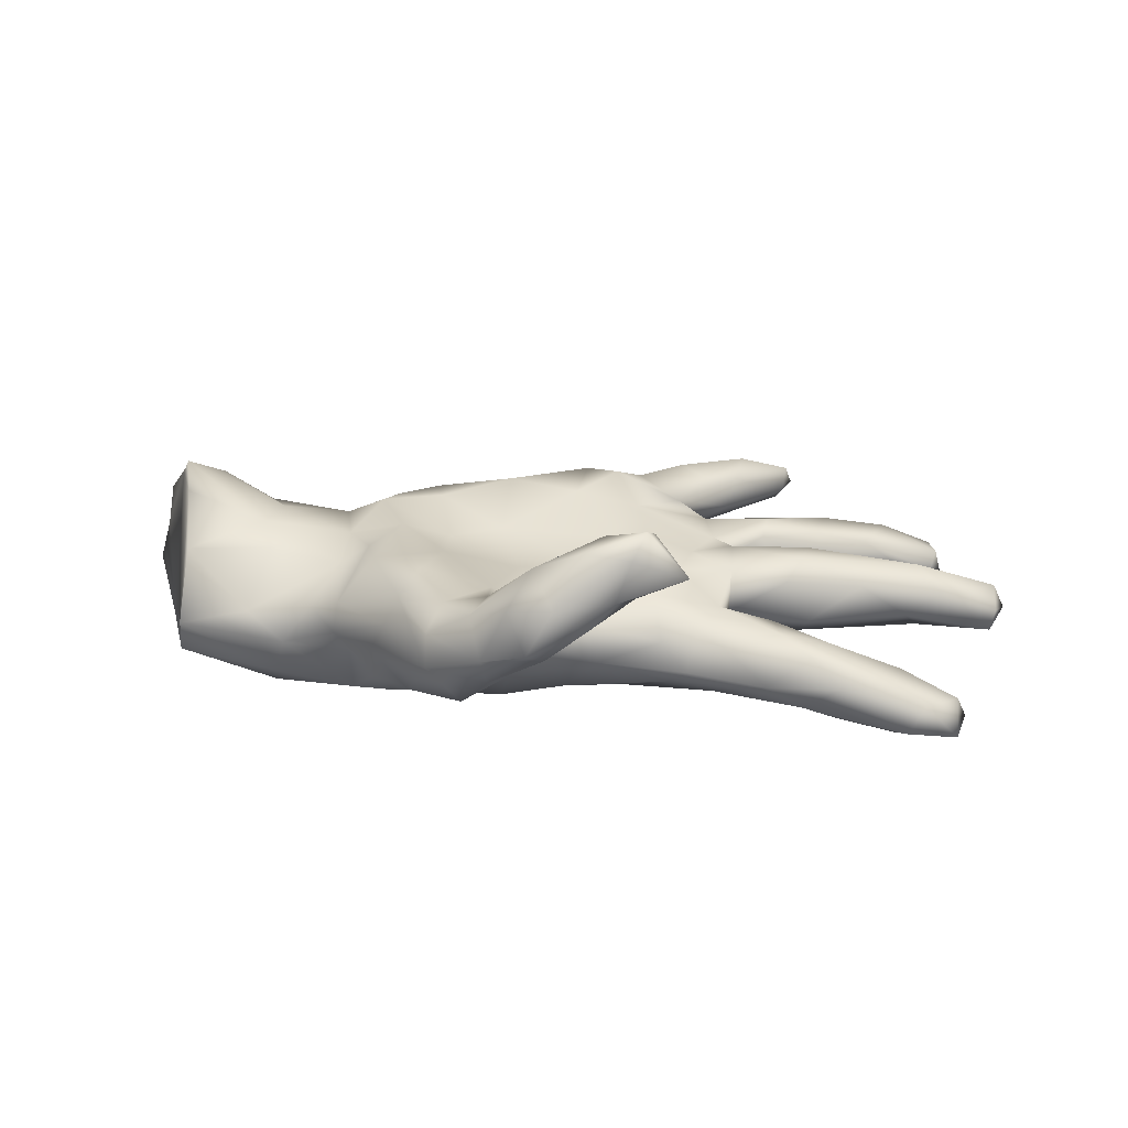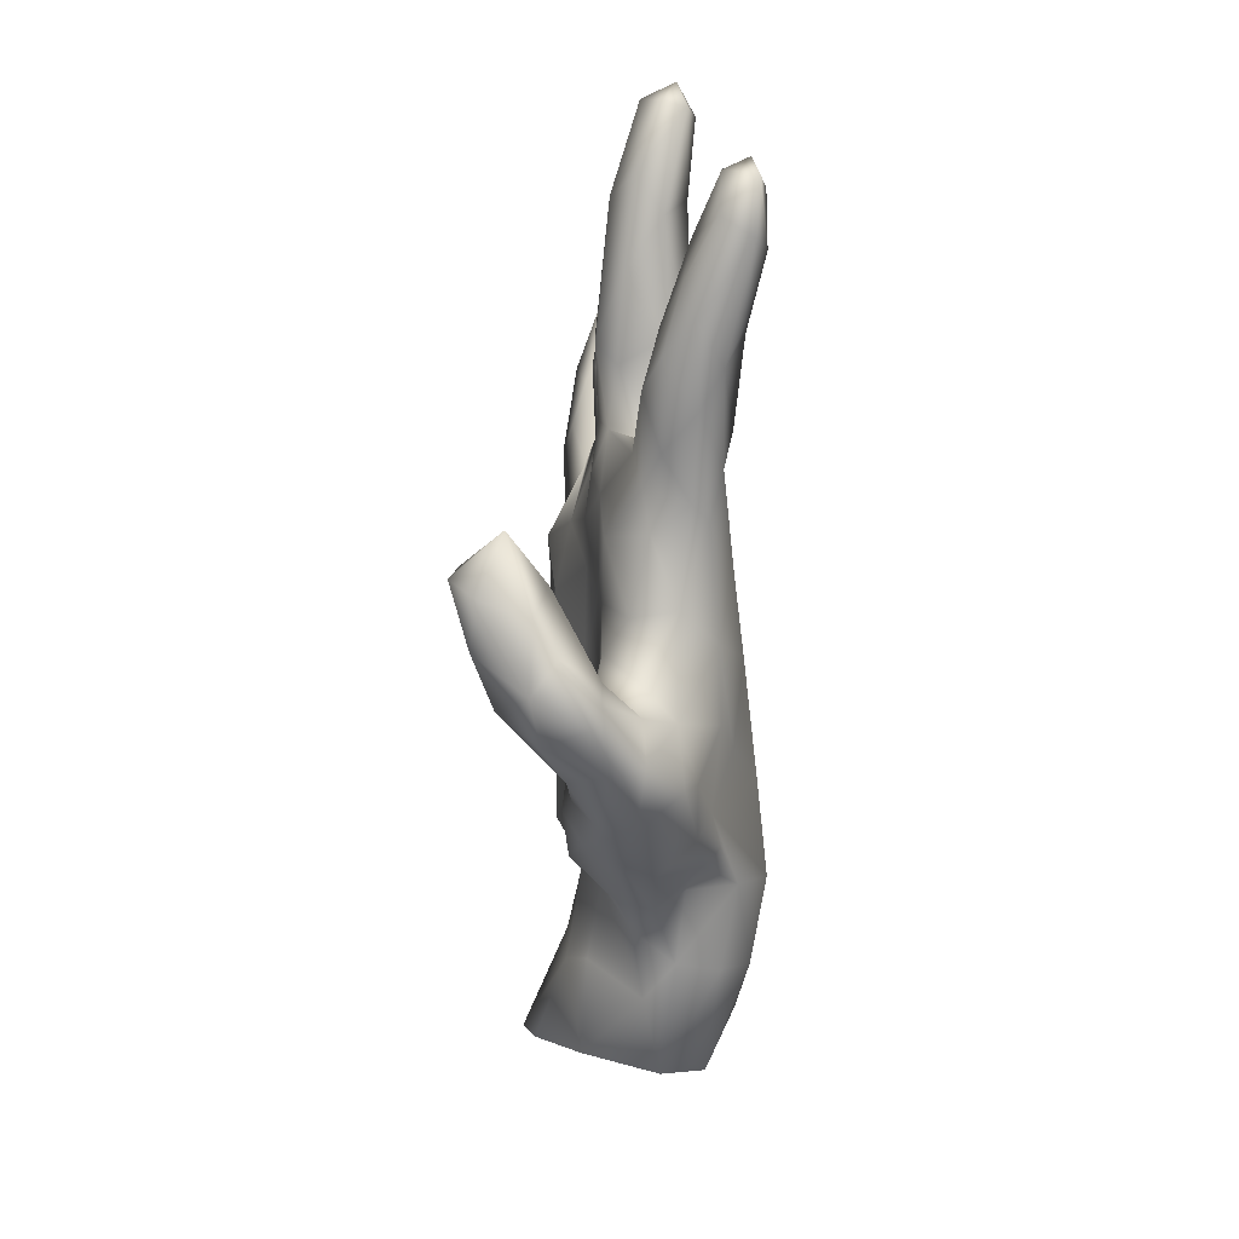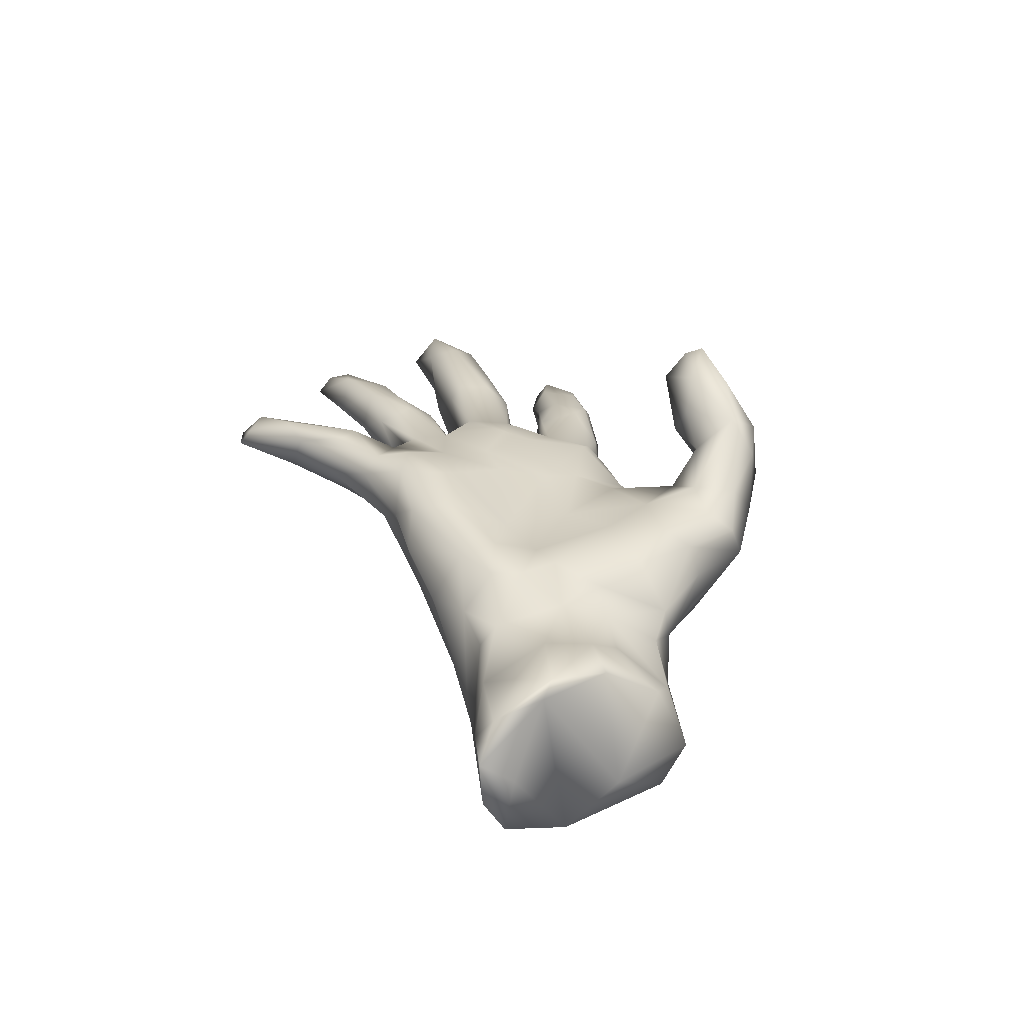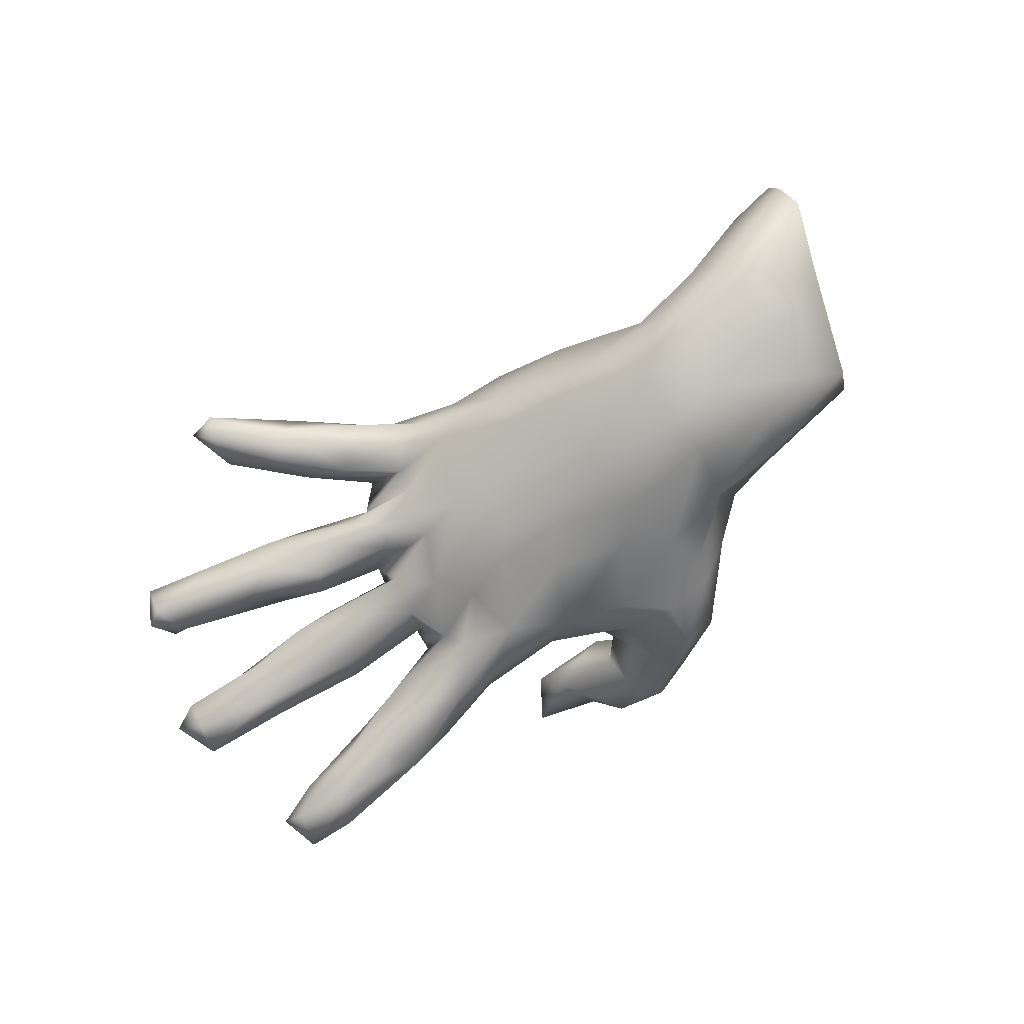
<metadata>
{"format":"obj","ext":"obj","renderer":"f3d","projection":"perspective","resolution":1024,"background":"white","views":[{"elev":21.6,"azim":4.7,"up":"+Z"},{"elev":-75.2,"azim":89.4,"up":"+Y"},{"elev":34.2,"azim":-102.3,"up":"+Z"},{"elev":-75.9,"azim":-144.1,"up":"+Z"}]}
</metadata>
<code>
v 0.9033 0.0764 -0.04524
v 0.8685 -0.008599 -0.06073
v 0.8494 0.05412 -0.07627
v 0.8784 -0.004658 -0.02061
v 0.8505 0.1011 -0.03374
v 0.7646 -0.02782 0.01925
v 0.8077 -0.2107 -0.1531
v 0.787 -0.2876 -0.1634
v 0.798 0.304 -0.06456
v 0.8772 0.04498 0.01343
v 0.7601 -0.2137 -0.1769
v 0.7595 0.3633 -0.0382
v 0.7599 0.3254 -0.07903
v 0.7722 0.3327 -0.008575
v 0.7453 0.07939 0.03406
v 0.6702 -0.24 -0.1799
v 0.7843 0.2861 -0.01077
v 0.7489 0.2563 -0.06077
v 0.7892 -0.233 -0.1082
v 0.6997 -0.03204 -0.02646
v 0.7258 -0.2861 -0.1039
v 0.7205 -0.1798 -0.1356
v 0.772 0.2541 -0.04197
v 0.6724 0.2987 0.03999
v 0.6824 -0.2011 -0.06508
v 0.7217 0.01946 -0.0649
v 0.6683 0.08508 -0.01412
v 0.6947 -0.2946 -0.1571
v 0.63 0.213 0.03269
v 0.5657 -0.2878 -0.07347
v 0.5746 0.2307 -0.05198
v 0.6111 -0.04163 0.03652
v 0.7252 0.02285 0.06042
v 0.6194 -0.1737 -0.141
v 0.6174 0.3243 -0.00925
v 0.5166 0.2567 -0.04175
v 0.5688 -0.1613 -0.05395
v 0.4717 -0.1311 -0.07964
v 0.5456 0.2614 0.06643
v 0.6267 -0.2632 -0.05282
v 0.5558 -0.2534 -0.1469
v 0.5449 -0.1968 -0.01864
v 0.557 0.05283 -0.0596
v 0.5093 -0.2619 -0.02228
v 0.5541 0.09443 -0.005375
v 0.5073 0.04629 0.0811
v 0.492 -0.1633 -0.1371
v 0.539 -0.2103 -0.1509
v 0.4211 0.2566 0.06339
v 0.4939 -0.01339 0.08141
v 0.4277 -0.2767 -0.07989
v 0.4893 0.2899 0.009588
v 0.4641 -0.05557 0.0459
v 0.4633 0.479 0.04984
v 0.4982 -0.01561 -0.07066
v 0.5309 0.1942 0.05669
v 0.4885 0.07508 0.06284
v 0.4709 0.5316 0.08149
v 0.4493 0.1395 -0.03052
v 0.4956 -0.2799 -0.117
v 0.4842 0.5773 0.0347
v 0.5478 0.1684 0.001701
v 0.4307 0.5875 0.04034
v 0.3576 -0.2511 -0.02333
v 0.4511 0.5509 0.007222
v 0.4496 -0.2215 0.008169
v 0.4407 -0.1381 -0.002146
v 0.5091 -0.05552 -0.03564
v 0.4162 0.5639 0.08002
v 0.4256 0.1877 0.08759
v 0.4276 0.1792 -0.06041
v 0.3828 -0.1762 -0.137
v 0.326 -0.05352 -0.03751
v 0.3737 0.479 0.1185
v 0.4003 0.05082 -0.06327
v 0.4184 0.1386 0.06548
v 0.3297 0.4773 0.0324
v 0.3553 0.05521 0.0765
v 0.3639 0.4236 0.01994
v 0.3079 0.2255 -0.01418
v 0.3971 0.2383 -0.04752
v 0.2873 0.2123 0.06336
v 0.3555 -0.03246 0.05891
v 0.3528 -0.1104 0.007705
v 0.2774 0.1428 -0.043
v 0.344 0.3555 0.05154
v 0.3356 0.09737 0.02982
v 0.2975 -0.2185 0.004543
v 0.2948 0.3348 0.1233
v 0.3345 -0.1289 0.02062
v 0.3173 0.1221 0.06787
v 0.314 -0.000933 -0.08206
v 0.3261 -0.2072 -0.1223
v 0.2089 0.3974 0.07011
v 0.3633 0.3895 0.101
v 0.3012 0.07422 -0.05499
v 0.2993 0.1947 0.08116
v 0.2456 0.3642 0.1396
v 0.2769 -0.01031 0.08706
v 0.2937 -0.09756 -0.04542
v 0.2591 -0.1187 -0.1122
v 0.2758 -0.2394 -0.07154
v 0.2426 0.253 0.09851
v 0.2523 0.3184 0.01392
v 0.1823 0.1184 -0.06307
v 0.2257 0.02835 -0.1194
v 0.2305 -0.378 0.2141
v 0.2268 -0.2421 -0.008875
v 0.2819 -0.4575 0.2081
v 0.21 -0.1818 0.06354
v 0.1607 0.1518 0.1222
v 0.1875 0.0508 0.09759
v 0.2932 0.4604 0.1122
v 0.2157 0.3754 0.02575
v 0.1747 -0.03921 -0.1171
v 0.1598 0.3021 0.1351
v 0.1846 -0.3988 0.1441
v 0.2535 -0.06509 0.07175
v 0.2055 -0.4531 0.2925
v 0.2182 -0.4185 0.2769
v 0.1613 0.2495 0.02083
v 0.1413 0.3377 0.1034
v 0.1648 0.2105 -0.01363
v 0.1484 -0.1431 -0.1445
v 0.1269 0.2998 0.01134
v 0.2445 0.18 -0.04869
v 0.1816 -0.4835 0.2471
v 0.1114 -0.369 0.1461
v 0.09006 -0.1351 0.06606
v 0.07207 -0.009658 -0.143
v 0.2411 -0.2142 -0.1018
v 0.1525 -0.4814 0.1659
v 0.1147 0.2386 0.1642
v 0.09233 0.1407 -0.08921
v 0.06383 0.3063 0.03802
v 0.02406 0.03535 -0.154
v 0.1036 -0.5218 0.1271
v 0.1002 -0.4795 0.2594
v 0.1275 -0.4069 0.2655
v 0.03594 0.2606 -0.02168
v 0.09328 -0.2415 0.02256
v 0.1107 0.03612 0.09386
v 0.05359 -0.4015 0.1061
v 0.06709 -0.3791 0.2147
v 0.1063 -0.243 -0.05492
v 0.09262 -0.06488 0.07357
v 0.02377 -0.2013 0.06525
v 0.0107 -0.3094 0.008722
v 0.0301 -0.5042 0.06326
v 0.03634 0.1542 0.1481
v 0.04364 -0.2086 -0.1205
v 0.003164 0.1279 -0.1127
v 0.05017 0.2691 0.1597
v 0.04598 -0.5318 0.1695
v 0.004133 -0.4642 0.2224
v -0.06013 -0.07831 0.07099
v -0.01157 0.2923 0.09207
v -0.02811 -0.3823 0.001204
v -0.002334 -0.5271 0.07829
v 0.04505 -0.4418 0.06286
v 0.01331 -0.389 0.1523
v -0.007004 -0.3314 0.0732
v -0.08751 -0.4873 0.04924
v -0.1093 0.07033 0.09551
v -0.2106 0.03882 -0.1931
v -0.0659 0.2643 0.1339
v -0.07832 -0.2513 -0.1246
v -0.03901 -0.5016 0.1538
v -0.1004 0.1835 0.1622
v -0.01206 -0.08414 -0.1671
v -0.05547 -0.3191 -0.05439
v -0.07876 -0.4601 -0.00431
v -0.1098 0.2166 -0.07831
v -0.1337 -0.415 -0.06449
v -0.09438 -0.245 0.09435
v -0.114 -0.4381 0.1162
v -0.07534 -0.005405 -0.1667
v -0.1288 0.2847 0.07911
v -0.08912 -0.355 0.1206
v -0.1099 0.262 -0.02761
v -0.2137 0.2098 -0.112
v -0.1704 -0.3582 0.1095
v -0.2249 0.1019 -0.1757
v -0.1521 -0.1314 -0.1513
v -0.1951 -0.4328 0.009564
v -0.2467 -0.3174 -0.08925
v -0.2435 -0.1951 -0.1152
v -0.1524 -0.3268 -0.08716
v -0.1964 -0.1352 0.1216
v -0.2645 -0.2935 0.09199
v -0.1958 -0.4112 0.06838
v -0.2079 0.02509 0.09207
v -0.288 -0.2382 -0.1291
v -0.3001 0.00733 0.122
v -0.2252 -0.06133 -0.1949
v -0.2287 -0.2384 0.127
v -0.2369 0.1194 0.1442
v -0.3229 -0.2836 -0.0255
v -0.275 0.2593 0.05107
v -0.3072 0.225 -0.1023
v -0.3507 0.0866 0.144
v -0.3808 -0.157 -0.1629
v -0.253 0.194 0.1383
v -0.3313 -0.1672 0.1165
v -0.3279 0.1456 0.1361
v -0.3242 -0.2276 -0.1009
v -0.2907 -0.3089 0.03639
v -0.411 0.1643 -0.1841
v -0.3979 -0.2038 0.03533
v -0.3645 0.2113 0.077
v -0.3583 -0.06193 0.09956
v -0.3967 0.03548 -0.2175
v -0.3838 -0.1783 -0.07584
v -0.406 -0.2115 -0.02383
v -0.4543 0.1962 0.05673
v -0.4109 -0.03672 -0.218
v -0.4098 0.0186 0.09556
v -0.4542 0.2242 -0.07464
v -0.5361 -0.1506 -0.1375
v -0.5281 0.2005 -0.1706
v -0.4178 -0.07075 0.06351
v -0.5104 0.05059 -0.2067
v -0.5553 -0.07402 -0.1906
v -0.4394 0.1609 0.08751
v -0.4596 -0.1672 0.01185
v -0.5143 -0.181 -0.06117
v -0.5571 0.08846 0.1228
v -0.5792 -2.6e-05 0.123
v -0.6103 0.2215 0.08943
v -0.4904 0.2183 -0.1388
v -0.6704 0.1845 -0.1317
v -0.5574 -0.05652 0.08663
v -0.7081 0.07584 -0.1509
v -0.7393 -0.1041 -0.1168
v -0.6996 0.1793 0.1627
v -0.7611 0.123 0.2022
v -0.6494 -0.04272 -0.1678
v -0.5877 -0.1564 -0.008235
v -0.7139 -0.09582 0.09516
v -0.7239 -0.1546 -0.0394
v -0.7622 -0.01083 -0.07502
v -0.7955 0.2399 0.1536
v -0.7343 0.01397 0.1769
v -0.5968 0.2415 -0.04422
v -0.7427 0.2643 0.07433
v -0.8071 0.1036 -0.1263
v -0.8525 0.2725 0.007771
v -0.6618 0.2283 -0.08436
v -0.7774 0.1425 0.1706
v -0.863 0.234 -0.05295
v -0.8402 0.2756 0.09059
v -0.8347 0.2096 0.03392
f 192 164 197
f 236 227 235
f 142 164 146
f 164 169 197
f 197 205 201
f 192 197 201
f 227 236 228
f 228 236 243
f 249 243 236
f 10 15 33
f 10 33 6
f 33 15 46
f 33 46 50
f 46 15 57
f 78 50 46
f 46 57 78
f 50 78 83
f 78 91 99
f 146 112 142
f 194 192 201
f 194 201 217
f 6 33 32
f 32 33 50
f 53 32 50
f 53 50 83
f 83 78 99
f 83 99 118
f 118 99 112
f 118 112 146
f 189 192 194
f 223 234 237
f 195 187 216
f 246 237 234
f 233 237 246
f 222 237 233
f 222 223 237
f 222 216 223
f 212 216 222
f 216 212 195
f 165 195 212
f 165 177 195
f 222 233 231
f 183 212 208
f 183 165 212
f 231 233 246
f 220 222 231
f 208 222 220
f 222 208 212
f 208 181 183
f 248 220 231
f 230 220 248
f 230 208 220
f 135 180 157
f 135 125 140
f 125 104 121
f 35 36 52
f 35 13 36
f 13 31 36
f 12 13 35
f 14 9 12
f 17 9 14
f 9 13 12
f 94 125 135
f 114 104 125
f 77 104 114
f 77 79 104
f 79 86 104
f 94 77 114
f 65 79 77
f 65 77 63
f 65 54 79
f 65 61 54
f 63 61 65
f 193 186 206
f 187 186 193
f 187 188 186
f 167 188 187
f 167 171 188
f 151 171 167
f 16 28 41
f 16 8 28
f 11 8 16
f 7 8 11
f 206 214 213
f 48 41 60
f 226 213 214
f 13 9 18
f 211 194 217
f 232 228 239
f 129 146 156
f 110 90 118
f 141 129 147
f 185 163 191
f 189 156 192
f 204 194 211
f 228 243 239
f 83 118 90
f 118 146 110
f 110 146 129
f 147 129 156
f 175 156 189
f 204 189 194
f 141 110 129
f 175 147 156
f 196 175 189
f 196 189 204
f 196 204 190
f 190 204 209
f 148 147 162
f 162 147 175
f 162 175 179
f 179 175 182
f 182 175 196
f 182 196 190
f 162 143 160
f 143 162 161
f 161 162 179
f 176 182 191
f 182 190 191
f 163 176 191
f 238 232 239
f 221 232 238
f 225 221 238
f 211 221 209
f 73 84 100
f 84 83 90
f 73 83 84
f 241 239 243
f 221 228 232
f 221 217 228
f 211 217 221
f 156 146 164
f 73 53 83
f 68 53 73
f 68 32 53
f 20 32 68
f 6 32 20
f 2 6 20
f 2 4 6
f 4 10 6
f 241 243 249
f 228 217 227
f 156 164 192
f 2 20 26
f 96 106 105
f 96 92 106
f 126 105 134
f 140 134 152
f 245 244 247
f 248 247 244
f 215 244 229
f 218 244 215
f 199 200 218
f 180 181 200
f 180 173 181
f 180 140 173
f 140 152 173
f 202 193 206
f 187 193 202
f 219 240 234
f 223 219 234
f 219 226 240
f 202 226 219
f 202 206 213
f 187 202 216
f 195 184 187
f 151 167 184
f 170 151 184
f 250 246 252
f 87 78 96
f 10 5 15
f 4 1 10
f 97 82 103
f 103 121 104
f 166 178 203
f 236 242 249
f 62 56 76
f 76 70 91
f 203 210 205
f 15 45 57
f 116 113 122
f 113 94 122
f 103 95 89
f 89 116 103
f 116 122 153
f 133 116 153
f 153 122 157
f 153 157 166
f 56 39 70
f 39 49 70
f 70 49 97
f 97 103 111
f 111 103 133
f 103 116 133
f 111 133 150
f 133 153 150
f 169 153 166
f 150 153 169
f 169 166 203
f 236 235 242
f 76 56 70
f 91 70 97
f 91 97 111
f 164 150 169
f 197 169 203
f 197 203 205
f 201 205 224
f 91 112 99
f 112 91 111
f 112 111 142
f 111 150 142
f 142 150 164
f 1 4 2
f 217 224 227
f 201 224 217
f 91 78 87
f 87 76 91
f 59 76 87
f 57 45 96
f 57 96 78
f 62 76 59
f 15 27 45
f 5 27 15
f 5 10 1
f 227 229 235
f 227 224 229
f 224 215 229
f 224 210 215
f 205 210 224
f 29 56 62
f 249 242 251
f 229 245 242
f 87 96 105
f 37 34 38
f 22 34 37
f 92 73 100
f 92 55 73
f 75 55 92
f 55 68 73
f 55 20 68
f 26 20 55
f 96 45 75
f 43 55 75
f 45 43 75
f 55 43 26
f 45 27 43
f 27 26 43
f 27 5 26
f 5 3 26
f 3 2 26
f 1 3 5
f 1 2 3
f 241 249 246
f 85 87 105
f 59 87 85
f 71 59 85
f 246 249 252
f 85 105 126
f 96 75 92
f 184 167 187
f 206 198 214
f 100 38 101
f 22 37 25
f 84 38 100
f 214 209 225
f 225 209 221
f 226 225 238
f 240 238 239
f 240 239 241
f 19 7 22
f 19 22 25
f 21 19 25
f 93 51 131
f 131 51 102
f 102 51 64
f 102 145 131
f 214 225 226
f 7 19 8
f 8 19 21
f 8 21 28
f 21 40 30
f 21 30 28
f 28 30 60
f 41 28 60
f 60 30 51
f 93 60 51
f 145 141 148
f 151 145 171
f 145 148 171
f 186 185 198
f 206 186 198
f 148 158 171
f 188 171 174
f 188 174 186
f 171 172 174
f 186 174 185
f 58 61 69
f 61 63 69
f 61 58 54
f 131 145 151
f 124 131 151
f 124 93 131
f 72 60 93
f 47 48 72
f 72 48 60
f 47 34 48
f 48 16 41
f 34 16 48
f 11 16 34
f 22 11 34
f 7 11 22
f 234 240 241
f 240 226 238
f 170 124 151
f 101 93 124
f 101 72 93
f 38 72 101
f 38 47 72
f 38 34 47
f 115 101 124
f 100 101 115
f 106 115 130
f 106 100 115
f 92 100 106
f 134 106 136
f 105 106 134
f 202 213 226
f 115 124 130
f 235 229 242
f 199 210 203
f 203 178 199
f 80 123 82
f 103 82 121
f 49 80 82
f 97 49 82
f 52 80 49
f 49 39 52
f 29 39 56
f 29 24 39
f 17 24 29
f 23 17 29
f 166 157 178
f 178 157 180
f 122 135 157
f 86 103 104
f 86 95 103
f 39 35 52
f 24 35 39
f 12 35 24
f 14 12 24
f 17 14 24
f 122 94 135
f 79 54 86
f 54 95 86
f 113 77 94
f 113 63 77
f 69 63 113
f 74 69 113
f 95 58 74
f 54 58 95
f 74 58 69
f 121 82 123
f 242 245 251
f 114 125 94
f 37 38 67
f 67 38 84
f 198 185 207
f 171 158 172
f 204 211 209
f 42 37 67
f 66 42 67
f 66 67 90
f 67 84 90
f 66 90 88
f 88 90 110
f 21 25 40
f 25 37 42
f 40 25 42
f 40 42 44
f 44 42 66
f 64 44 66
f 64 66 88
f 64 88 102
f 102 88 108
f 108 88 110
f 102 108 145
f 108 110 141
f 141 145 108
f 190 209 207
f 30 40 44
f 51 30 44
f 51 44 64
f 148 141 147
f 198 207 214
f 207 209 214
f 160 158 162
f 158 148 162
f 185 191 190
f 185 190 207
f 160 149 158
f 172 163 185
f 172 185 174
f 158 149 172
f 74 113 98
f 98 113 116
f 89 95 74
f 89 74 98
f 116 89 98
f 81 85 126
f 80 81 126
f 81 71 85
f 31 59 71
f 62 59 31
f 251 247 252
f 252 249 251
f 229 244 245
f 210 218 215
f 180 200 199
f 135 140 180
f 125 121 140
f 121 123 140
f 123 80 126
f 52 81 80
f 81 36 71
f 52 36 81
f 31 71 36
f 31 18 62
f 18 29 62
f 31 13 18
f 18 23 29
f 9 17 23
f 251 245 247
f 178 180 199
f 18 9 23
f 123 134 140
f 123 126 134
f 210 199 218
f 170 184 195
f 130 124 170
f 246 234 241
f 136 177 165
f 130 170 177
f 136 130 177
f 106 130 136
f 183 152 165
f 152 136 165
f 134 136 152
f 173 183 181
f 152 183 173
f 181 208 200
f 252 247 250
f 247 248 250
f 248 231 250
f 230 248 244
f 218 230 244
f 218 200 230
f 202 219 223
f 223 216 202
f 177 170 195
f 231 246 250
f 200 208 230
f 127 138 154
f 109 127 132
f 138 139 155
f 155 139 144
f 149 163 172
f 176 179 182
f 163 168 176
f 137 149 160
f 149 159 163
f 159 168 163
f 107 117 128
f 128 117 143
f 144 128 161
f 128 143 161
f 155 161 179
f 155 179 176
f 143 117 160
f 168 155 176
f 117 132 137
f 117 137 160
f 149 137 159
f 137 154 159
f 154 168 159
f 107 109 117
f 107 128 144
f 139 107 144
f 117 109 132
f 144 161 155
f 132 127 154
f 137 132 154
f 154 138 155
f 154 155 168
f 109 107 120
f 120 107 139
f 119 109 120
f 109 119 127
f 120 139 119
f 127 119 138
f 119 139 138

</code>
